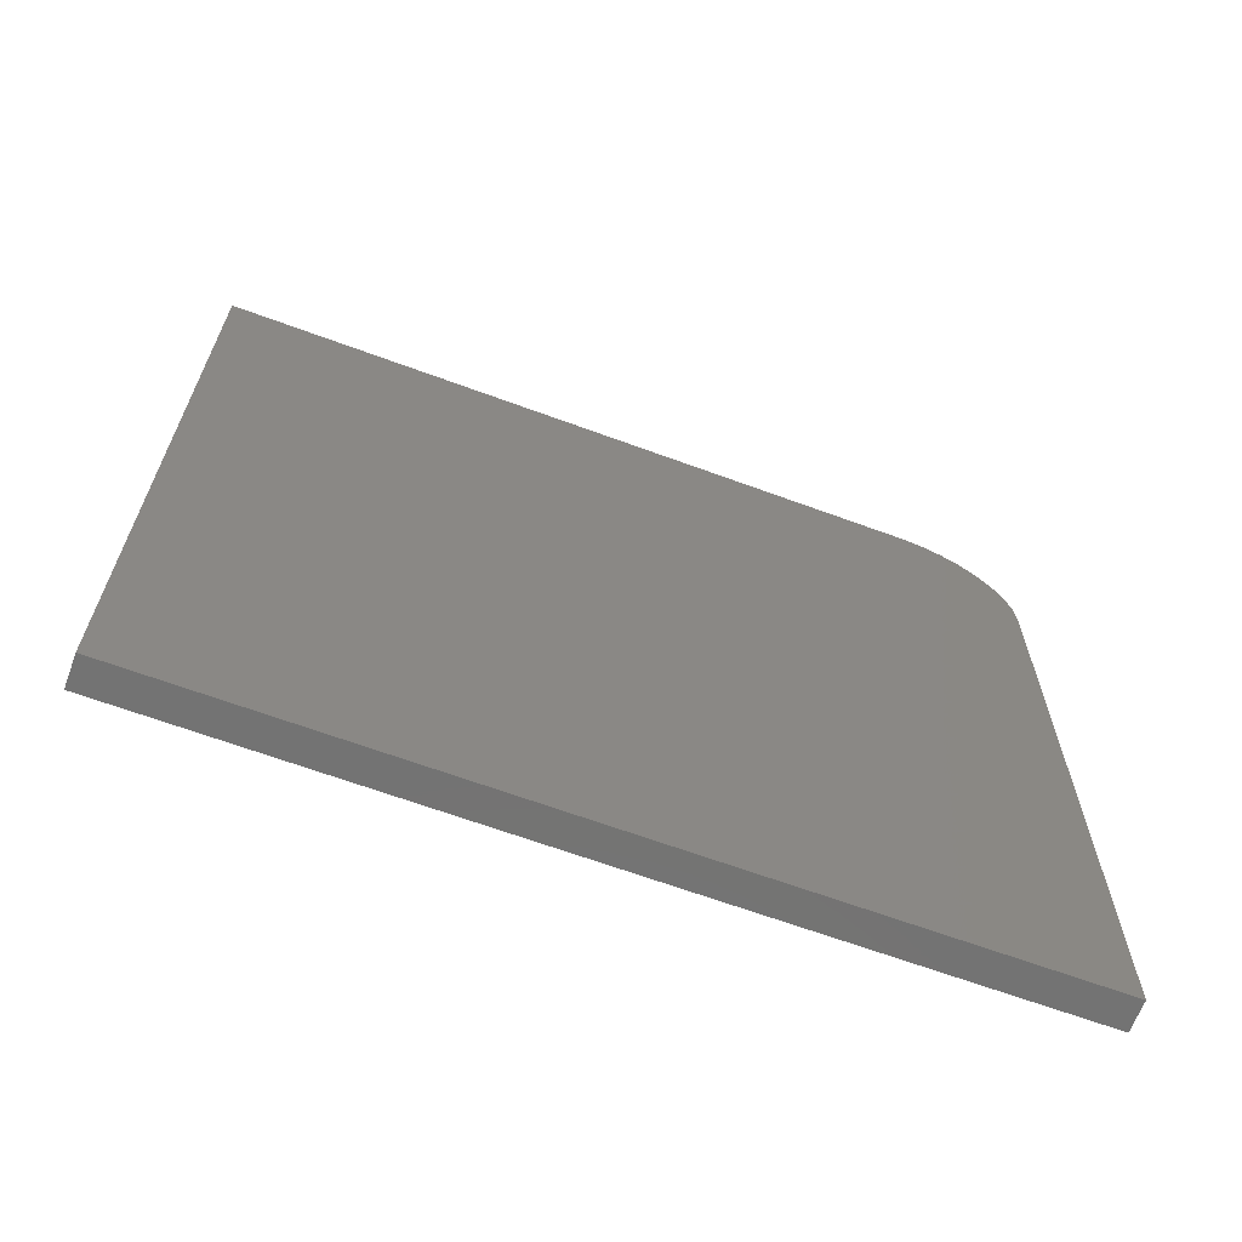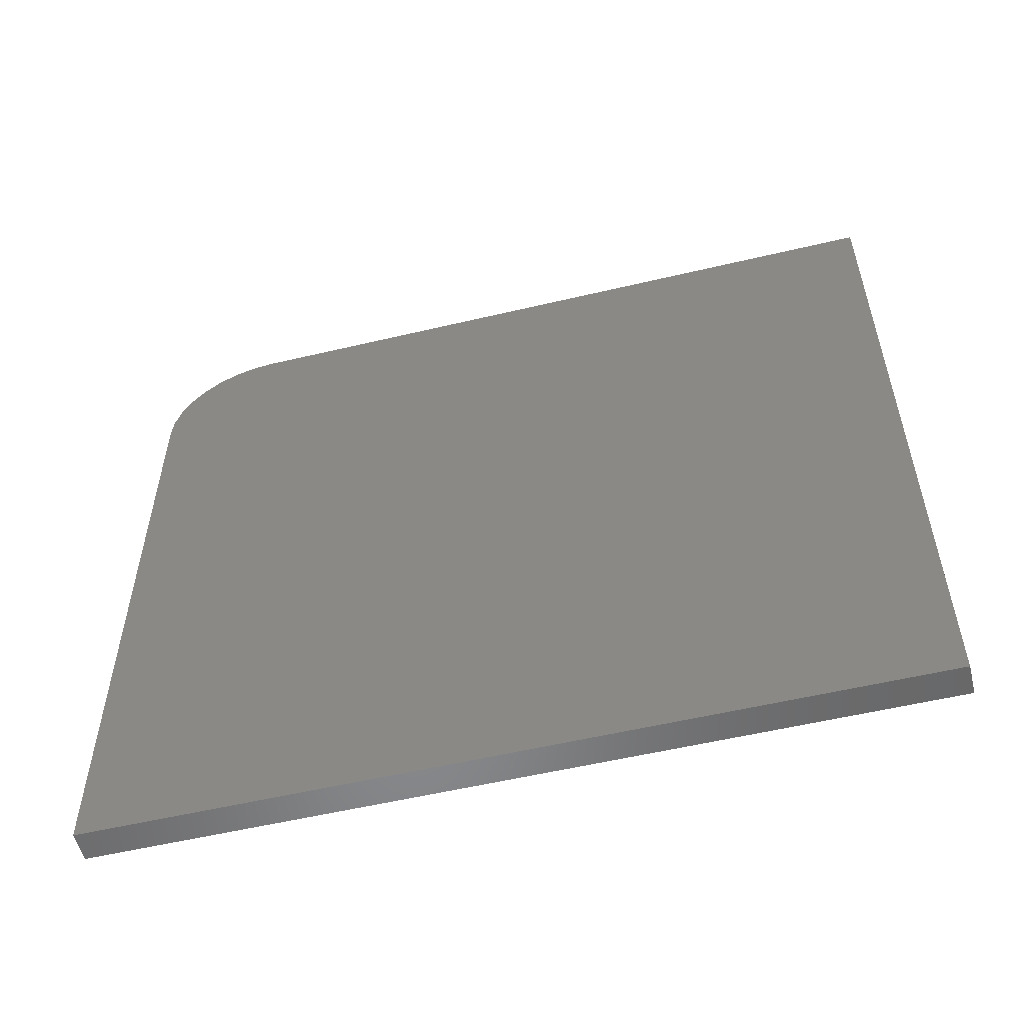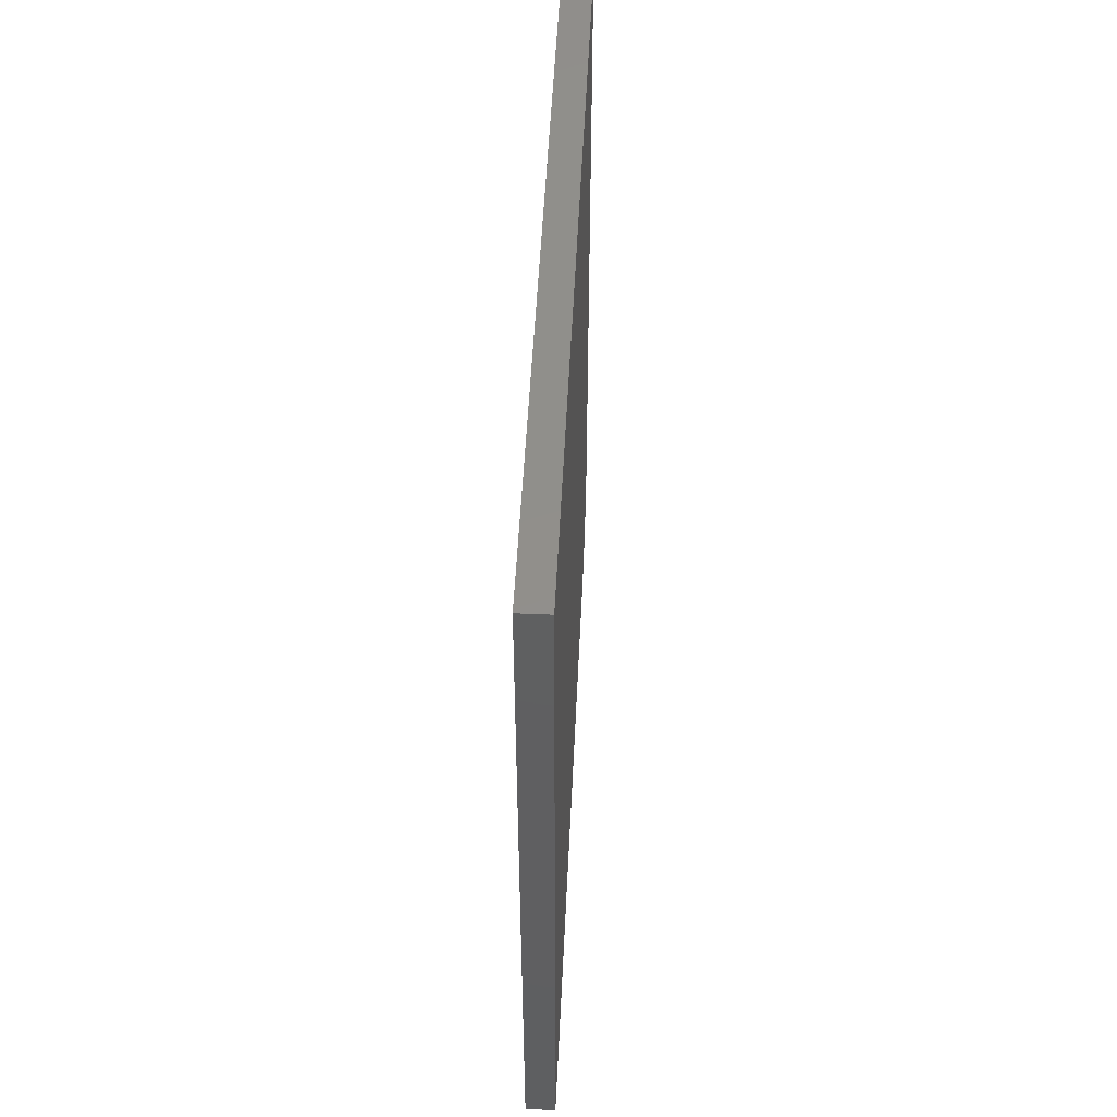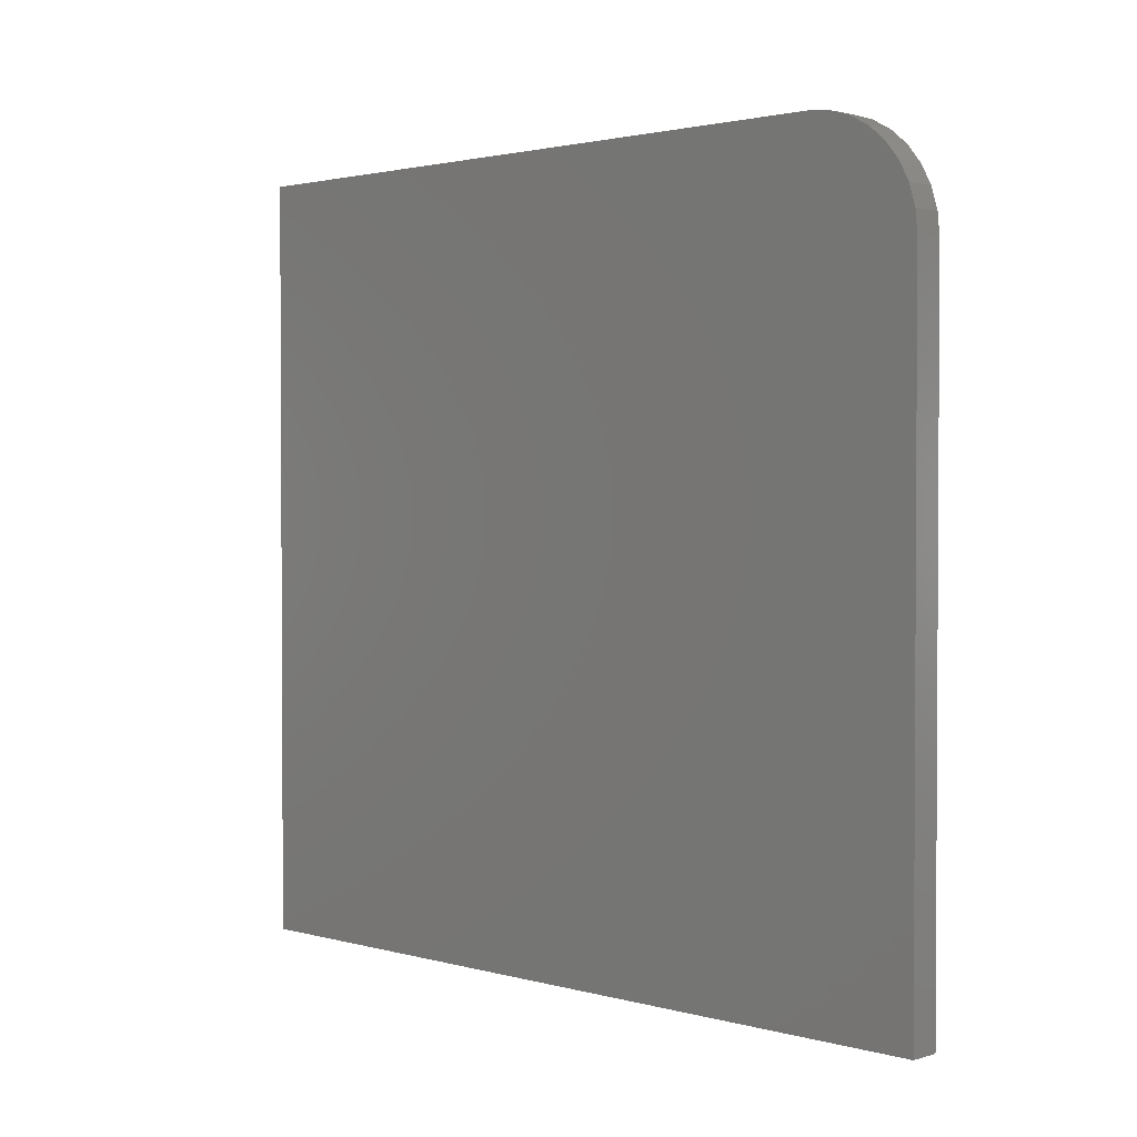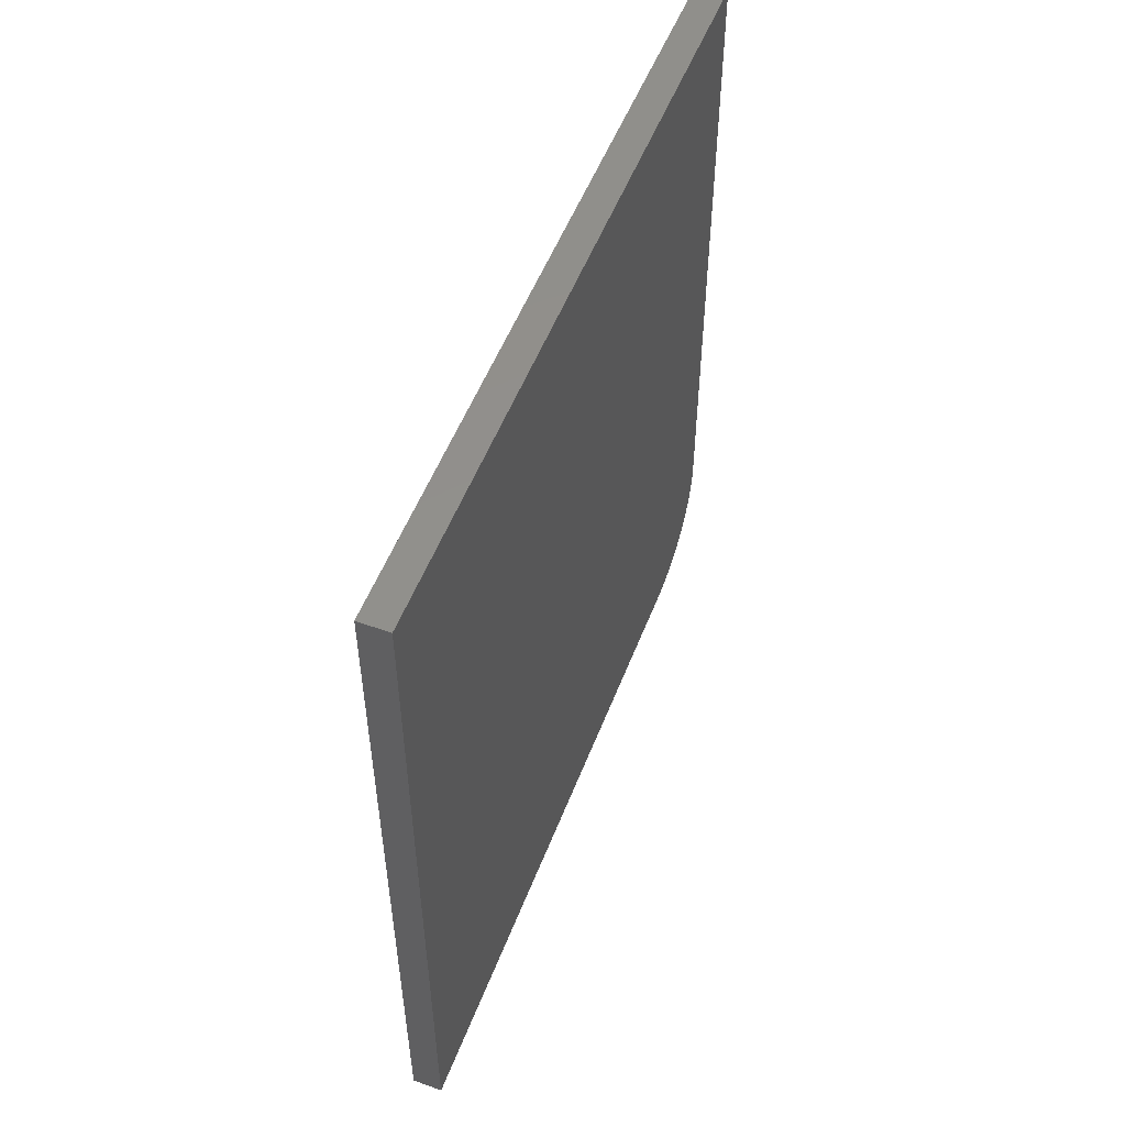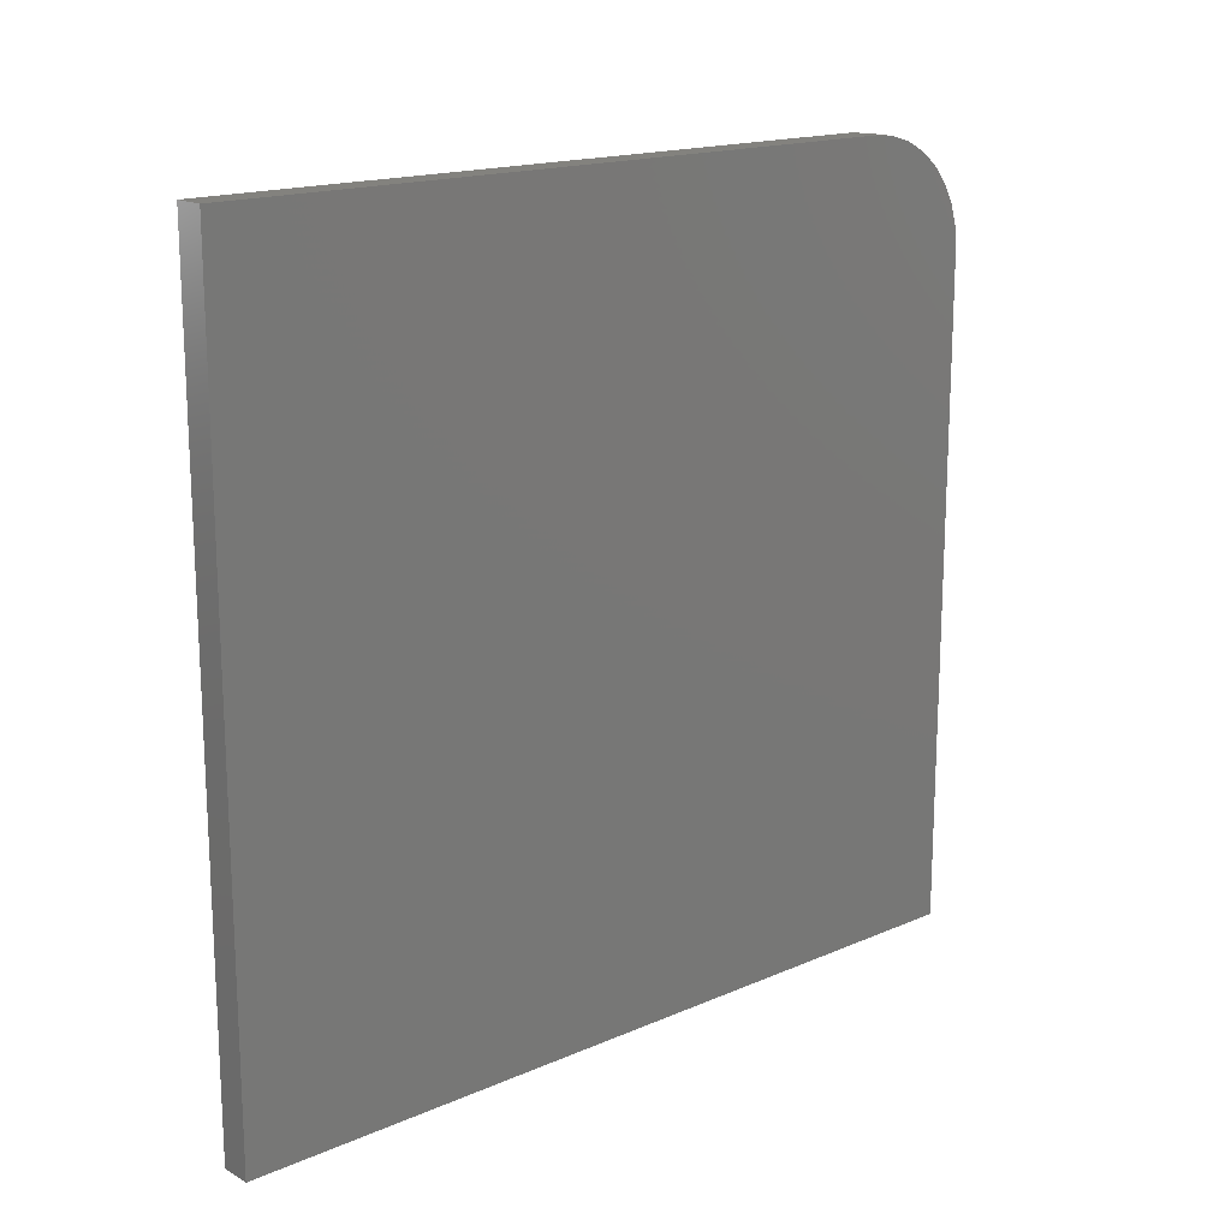
<metadata>
{"format":"stl","ext":"stl","renderer":"f3d","projection":"perspective","resolution":1024,"background":"white","views":[{"elev":-65.2,"azim":69.6,"up":"+Y"},{"elev":-54.8,"azim":-75.9,"up":"+Y"},{"elev":50.4,"azim":2.7,"up":"+Z"},{"elev":1.9,"azim":134.4,"up":"+Y"},{"elev":53.1,"azim":20.9,"up":"+Z"},{"elev":16.7,"azim":48.7,"up":"+Y"}]}
</metadata>
<code>
# stl→obj: 24 verts, 44 faces
v -0.02344 -0.5156 -0.5859
v -0.02344 0.01389 -0.5843
v -0.02344 -0.002878 -0.5859
v -0.02344 0.08306 -0.5
v -0.02344 0.08141 -0.5168
v -0.02344 0.07652 -0.5329
v -0.02344 0.06858 -0.5477
v -0.02344 0.05789 -0.5608
v -0.02344 0.04487 -0.5715
v -0.02344 0.03001 -0.5794
v -0.02344 -0.5156 0.03906
v -0.02344 0.08306 0.03906
v 3.486e-33 -0.002878 -0.5859
v -1.833e-19 0.01389 -0.5843
v 0 -0.5156 -0.5859
v -9.541e-18 0.08306 -0.5
v -6.939e-17 0.08306 0.03906
v -6.939e-17 -0.5156 0.03906
v -7.263e-19 0.03001 -0.5794
v -1.608e-18 0.04487 -0.5715
v -2.794e-18 0.05789 -0.5608
v -4.24e-18 0.06858 -0.5477
v -5.89e-18 0.07652 -0.5329
v -7.68e-18 0.08141 -0.5168
f 1 2 3
f 4 5 6
f 4 6 7
f 4 7 8
f 4 8 9
f 4 9 10
f 4 10 2
f 4 2 1
f 4 1 11
f 4 11 12
f 13 14 15
f 16 17 18
f 16 18 15
f 16 15 14
f 16 14 19
f 16 19 20
f 16 20 21
f 16 21 22
f 16 22 23
f 16 23 24
f 4 12 16
f 16 12 17
f 1 3 15
f 15 3 13
f 13 3 14
f 14 3 2
f 14 2 19
f 19 2 10
f 19 10 20
f 20 10 9
f 20 9 21
f 21 9 8
f 21 8 22
f 22 8 7
f 22 7 23
f 23 7 6
f 23 6 24
f 24 6 5
f 24 5 16
f 16 5 4
f 11 1 18
f 18 1 15
f 12 11 17
f 17 11 18

</code>
